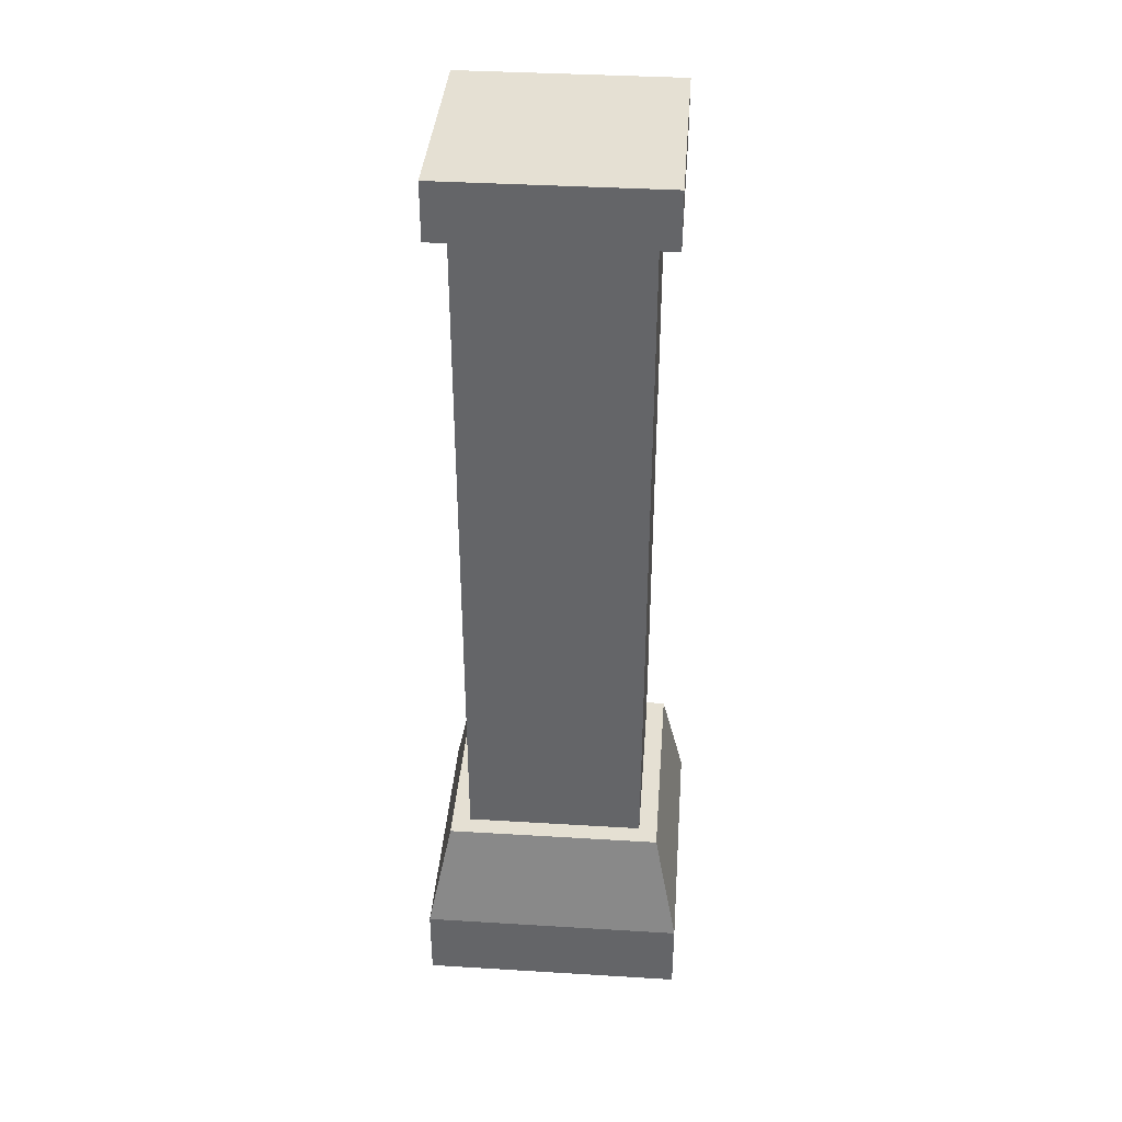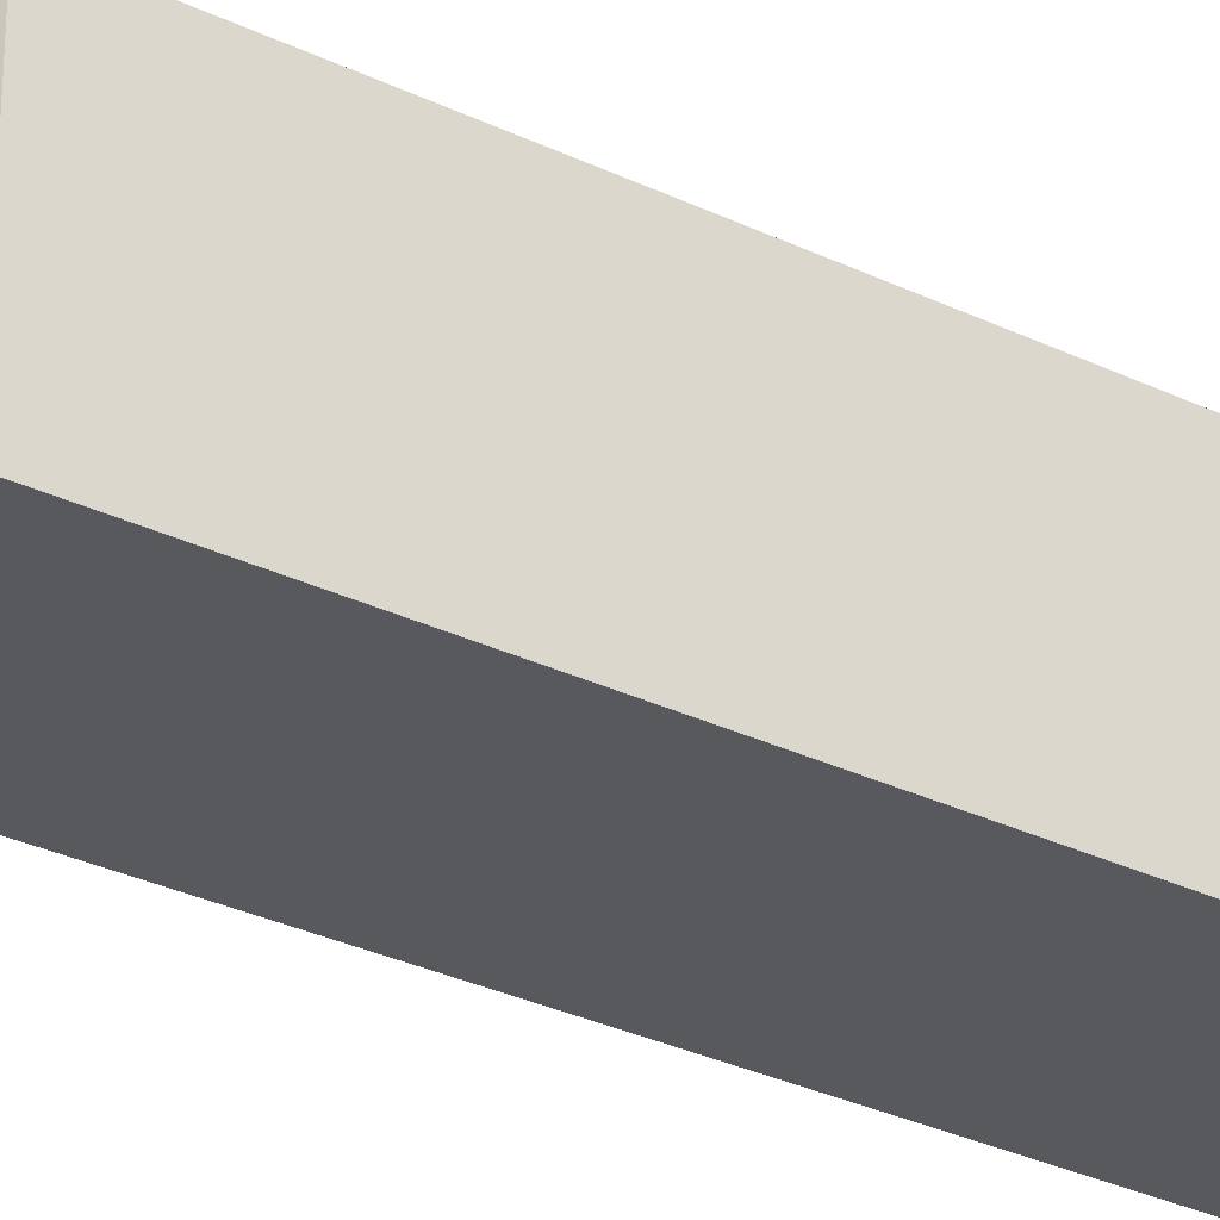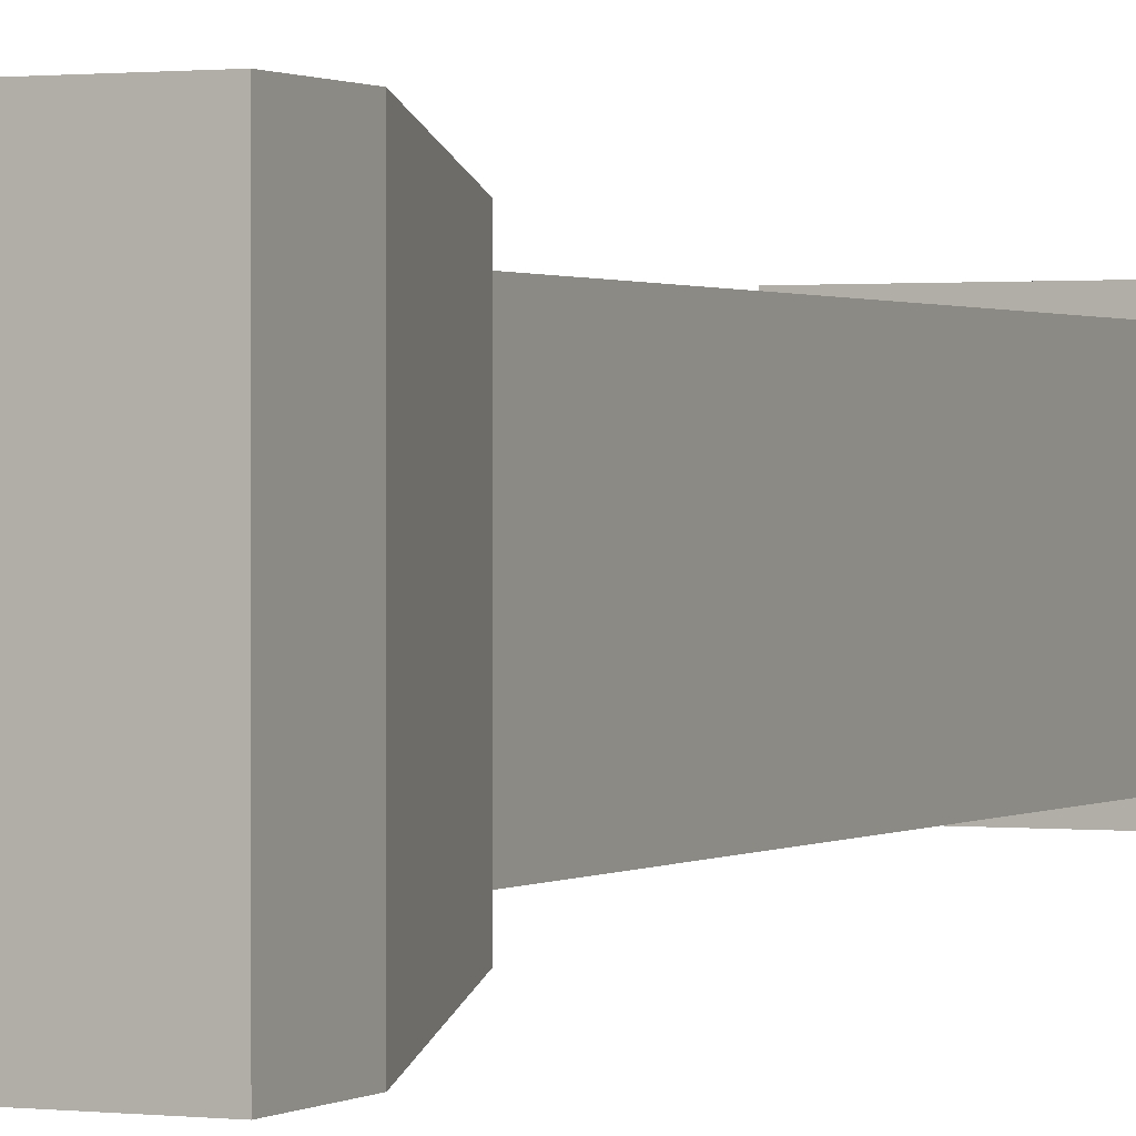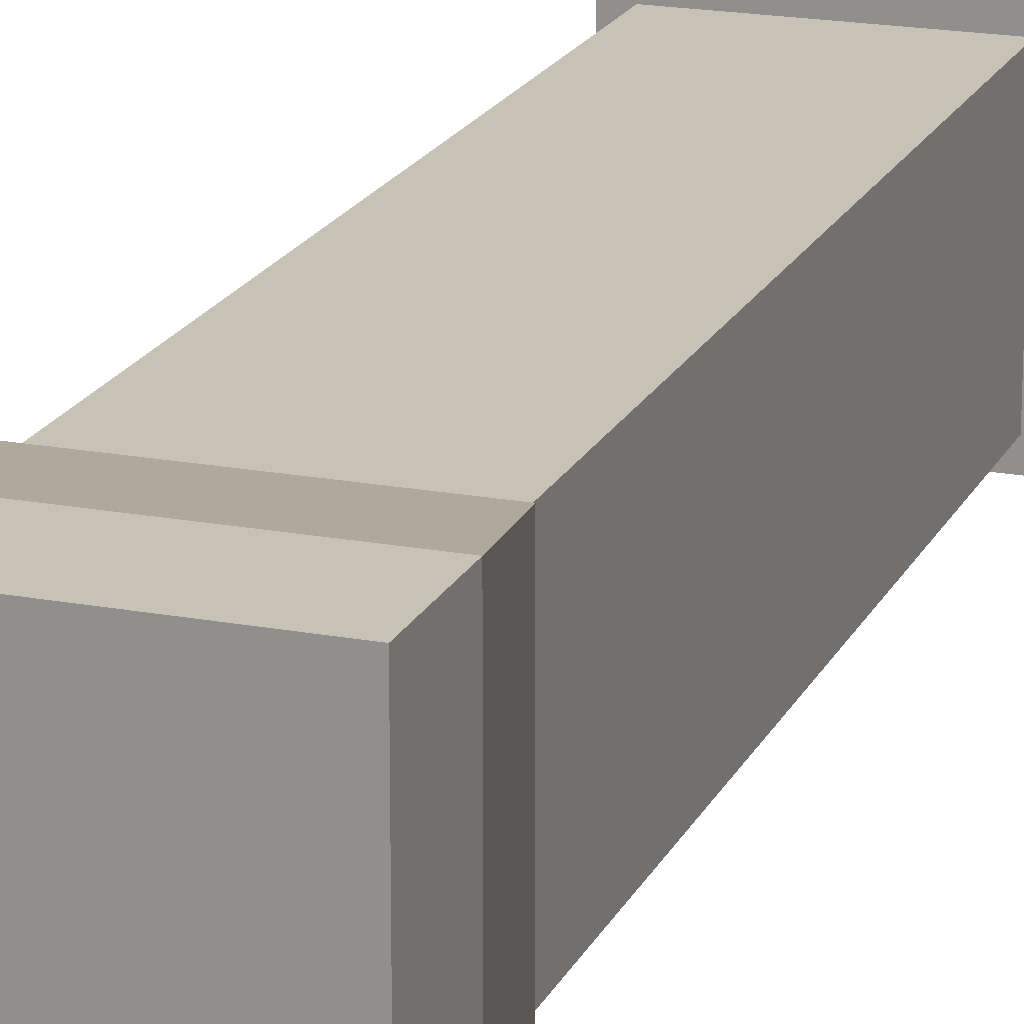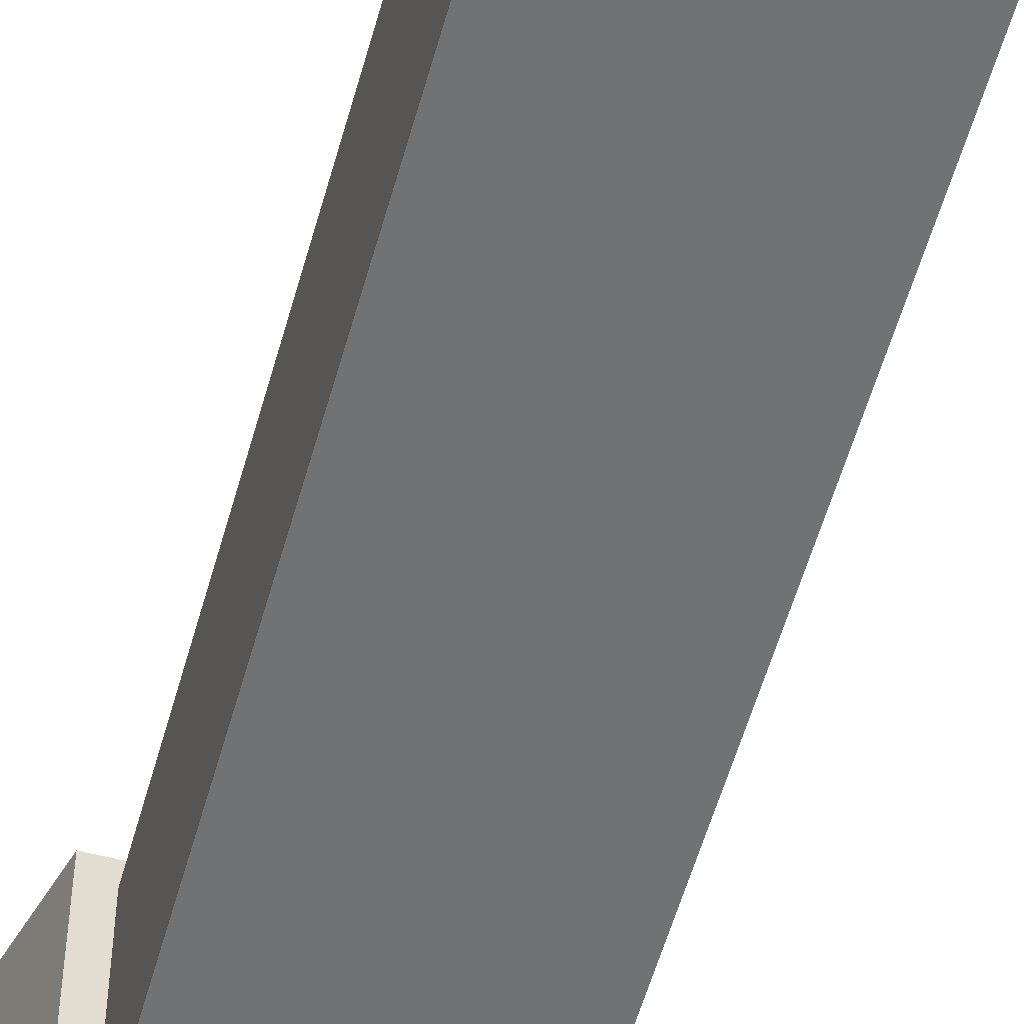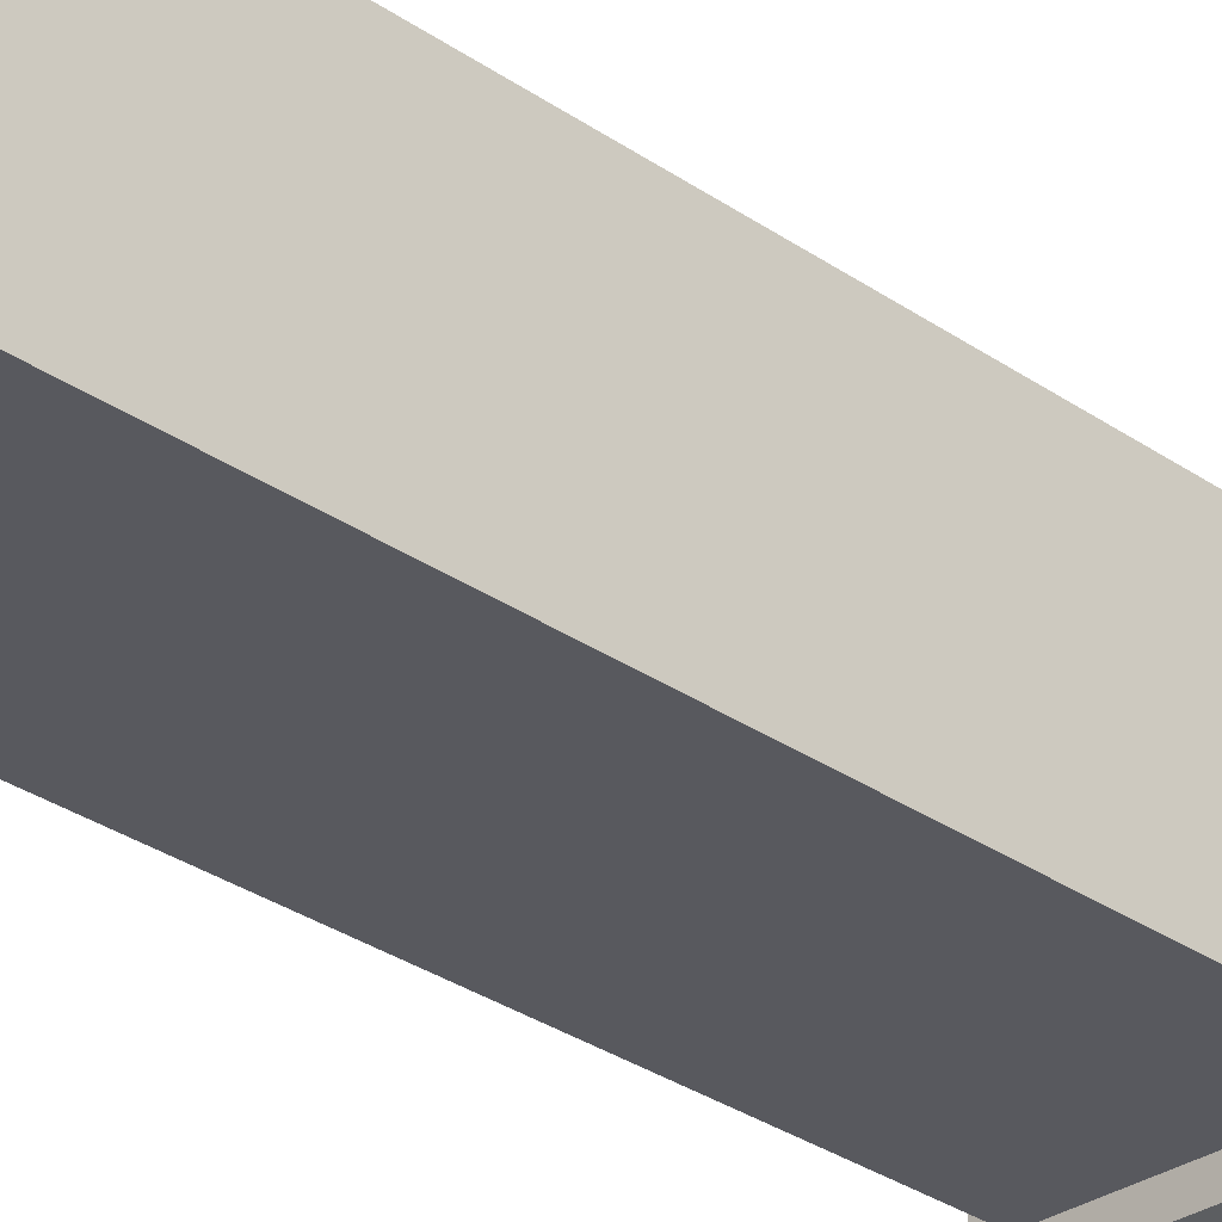
<metadata>
{"format":"obj","ext":"obj","renderer":"f3d","projection":"perspective","resolution":1024,"background":"white","views":[{"elev":38.0,"azim":4.4,"up":"+Y"},{"elev":-30.1,"azim":54.8,"up":"+Z"},{"elev":0.8,"azim":25.0,"up":"+Z"},{"elev":19.2,"azim":19.6,"up":"+Z"},{"elev":-55.5,"azim":164.6,"up":"+Z"},{"elev":-30.3,"azim":-135.3,"up":"+Z"}]}
</metadata>
<code>
g bridge-pillar-wide
v 0.07 0 -0.07 1 1 1
v 0.07 0.04 -0.07 1 1 1
v -0.07 4.512e-17 -0.07 1 1 1
v -0.07 0.04 -0.07 1 1 1
v -0.07 4.512e-17 0.07 1 1 1
v -0.07 0.04 0.07 1 1 1
v 0.07 0.04 0.07 1 1 1
v 0.07 0 0.07 1 1 1
v 0.0575 0.1 0.0575 1 1 1
v -0.0575 0.1 0.0575 1 1 1
v 0.0575 0.1 -0.0575 1 1 1
v -0.0575 0.1 -0.0575 1 1 1
v -0.0575 0.47 -0.0575 1 1 1
v -0.0575 0.5 -0.0575 1 1 1
v -0.0575 0.47 0.0575 1 1 1
v -0.0575 0.5 0.0575 1 1 1
v 0.0575 0.5 0.0575 1 1 1
v 0.0575 0.5 -0.0575 1 1 1
v 0.0575 0.47 0.0575 1 1 1
v 0.0575 0.47 -0.0575 1 1 1
v -0.0475 0.1 -0.0475 1 1 1
v -0.0475 0.47 -0.0475 1 1 1
v -0.0475 0.1 0.0475 1 1 1
v -0.0475 0.47 0.0475 1 1 1
v 0.0475 0.1 0.0475 1 1 1
v 0.0475 0.47 0.0475 1 1 1
v 0.0475 0.1 -0.0475 1 1 1
v 0.0475 0.47 -0.0475 1 1 1
f 3 2 1
f 2 3 4
f 5 4 3
f 4 5 6
f 7 1 2
f 1 7 8
f 5 1 8
f 1 5 3
f 11 10 9
f 10 11 12
f 4 11 2
f 11 4 12
f 9 6 7
f 6 9 10
f 7 5 8
f 5 7 6
f 11 7 2
f 7 11 9
f 6 12 4
f 12 6 10
f 15 14 13
f 14 15 16
f 18 16 17
f 16 18 14
f 17 15 19
f 15 17 16
f 15 20 19
f 20 15 13
f 14 20 13
f 20 14 18
f 17 20 18
f 20 17 19
f 23 22 21
f 22 23 24
f 26 23 25
f 23 26 24
f 21 28 27
f 28 21 22
f 26 27 28
f 27 26 25
g bridge-pillar-wide
f 3 2 1
f 2 3 4
f 5 4 3
f 4 5 6
f 7 1 2
f 1 7 8
f 5 1 8
f 1 5 3
f 11 10 9
f 10 11 12
f 4 11 2
f 11 4 12
f 9 6 7
f 6 9 10
f 7 5 8
f 5 7 6
f 11 7 2
f 7 11 9
f 6 12 4
f 12 6 10
f 15 14 13
f 14 15 16
f 18 16 17
f 16 18 14
f 17 15 19
f 15 17 16
f 15 20 19
f 20 15 13
f 14 20 13
f 20 14 18
f 17 20 18
f 20 17 19
f 23 22 21
f 22 23 24
f 26 23 25
f 23 26 24
f 21 28 27
f 28 21 22
f 26 27 28
f 27 26 25

</code>
